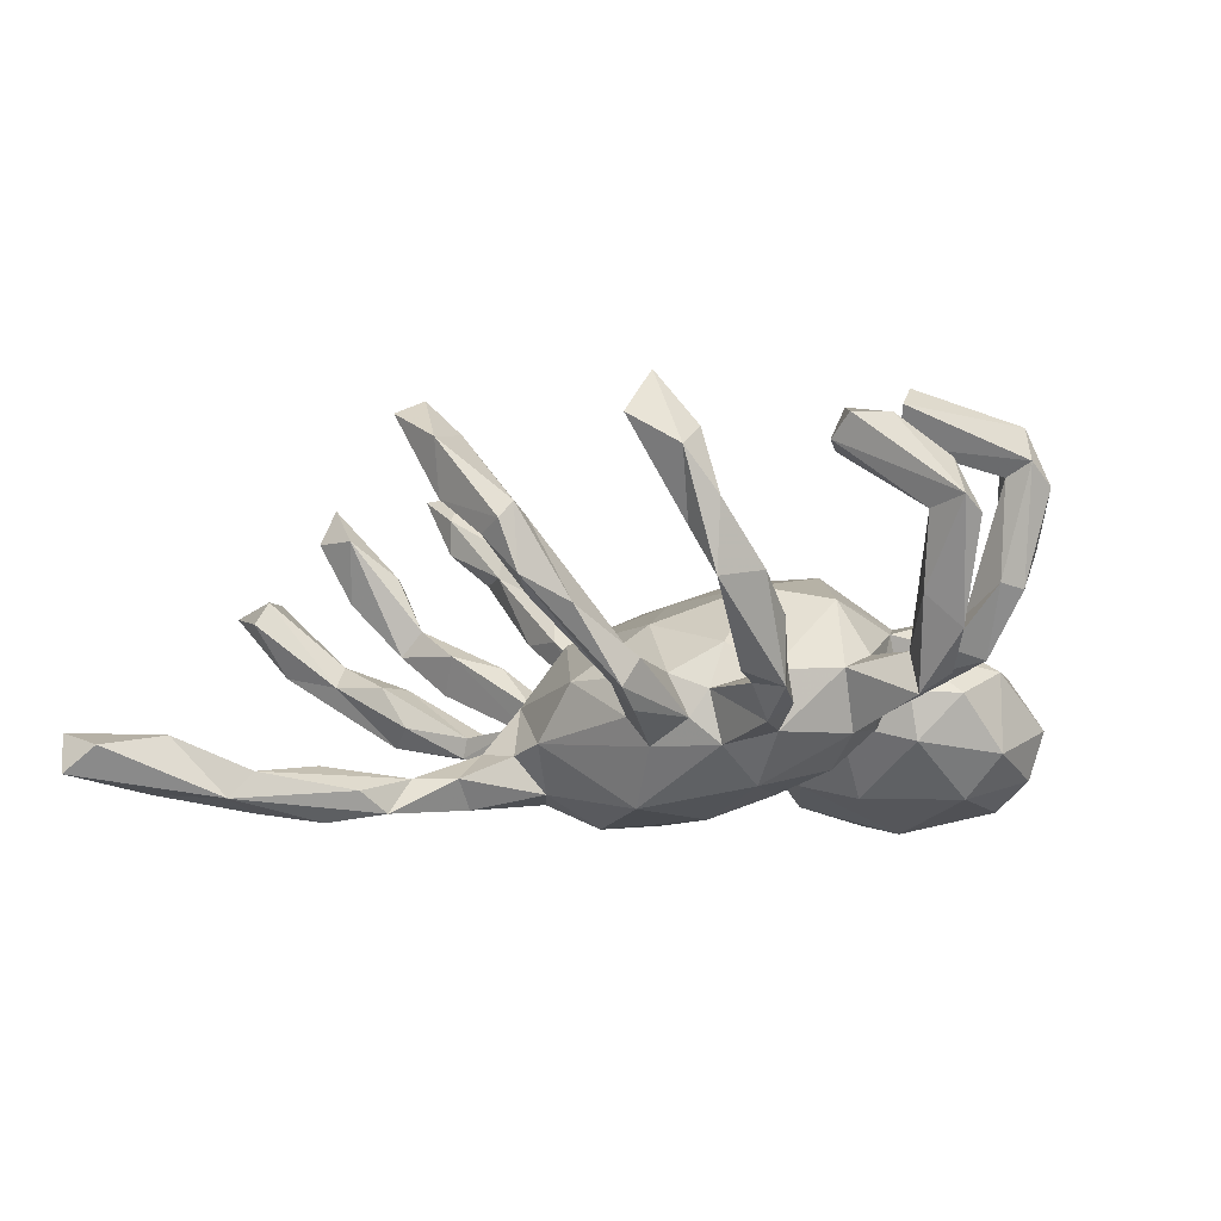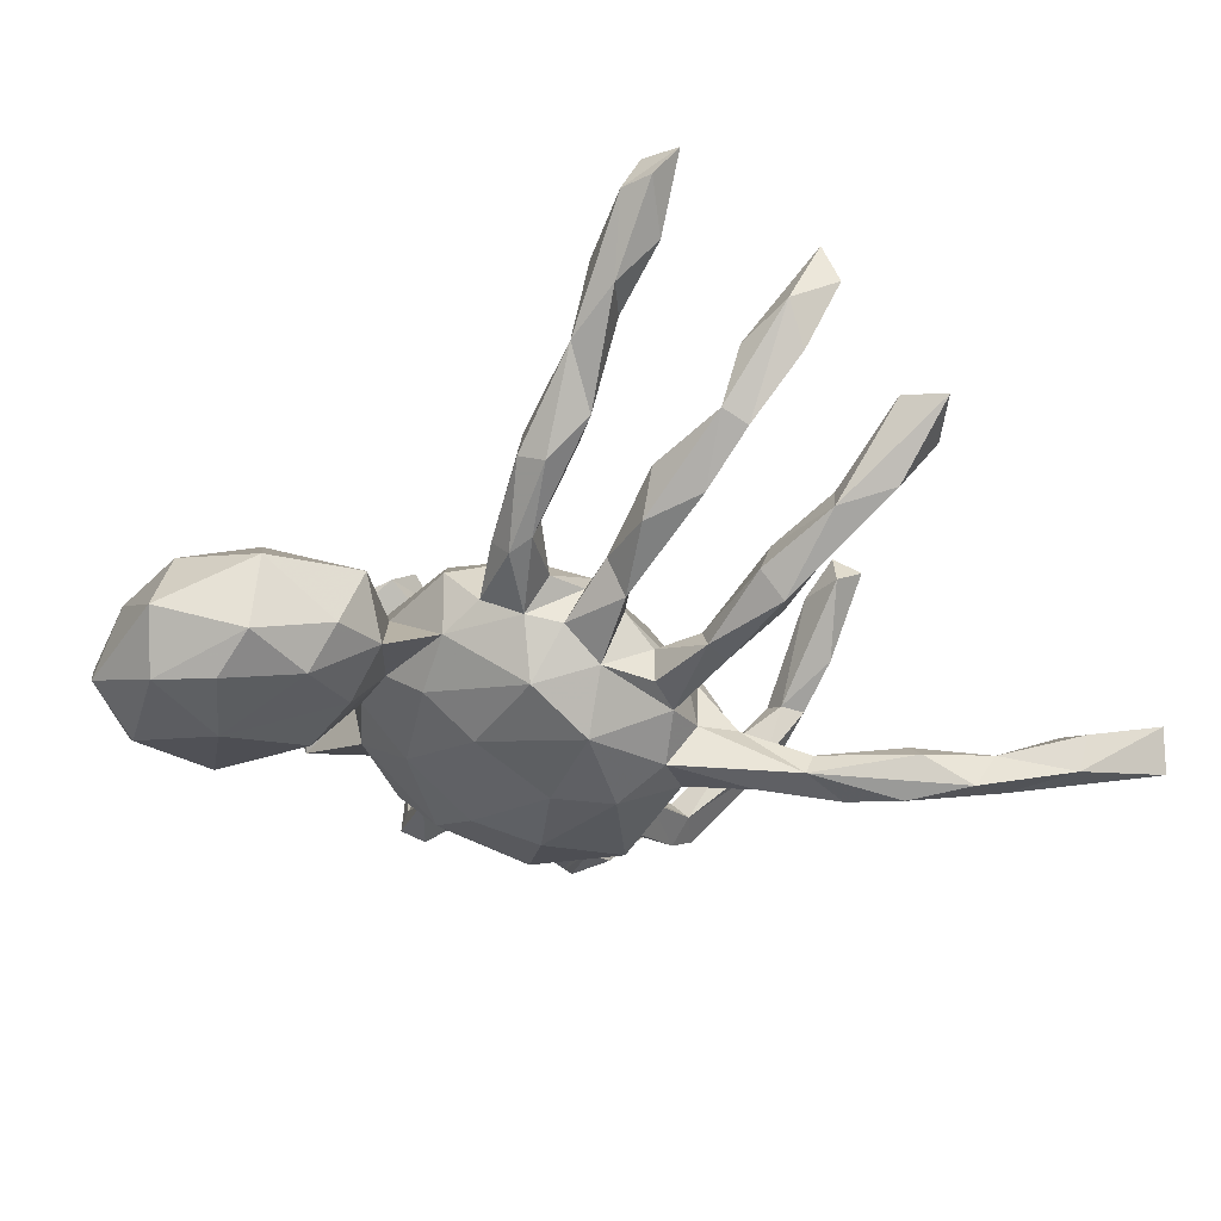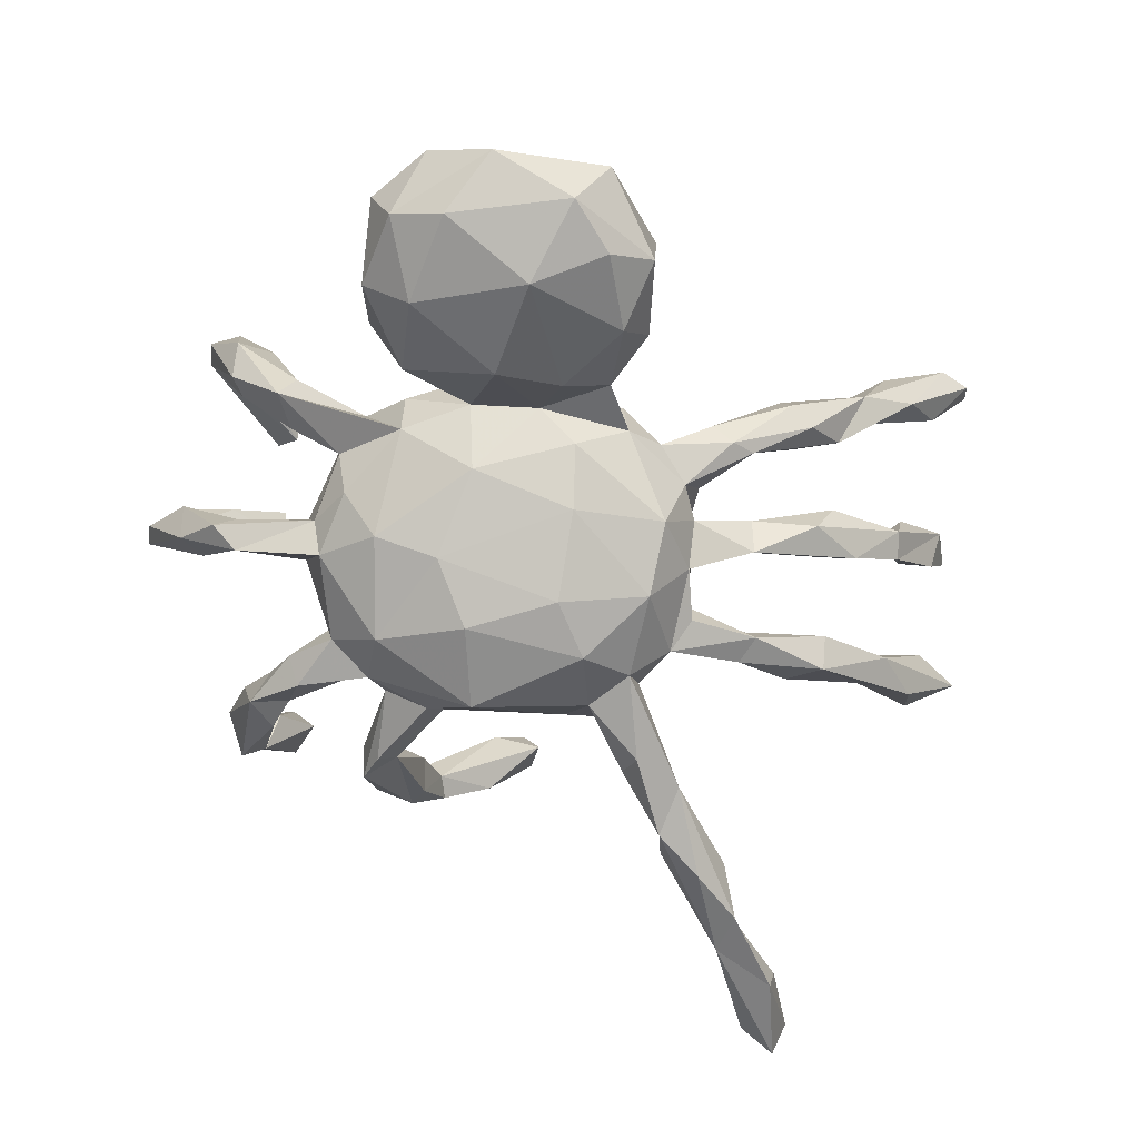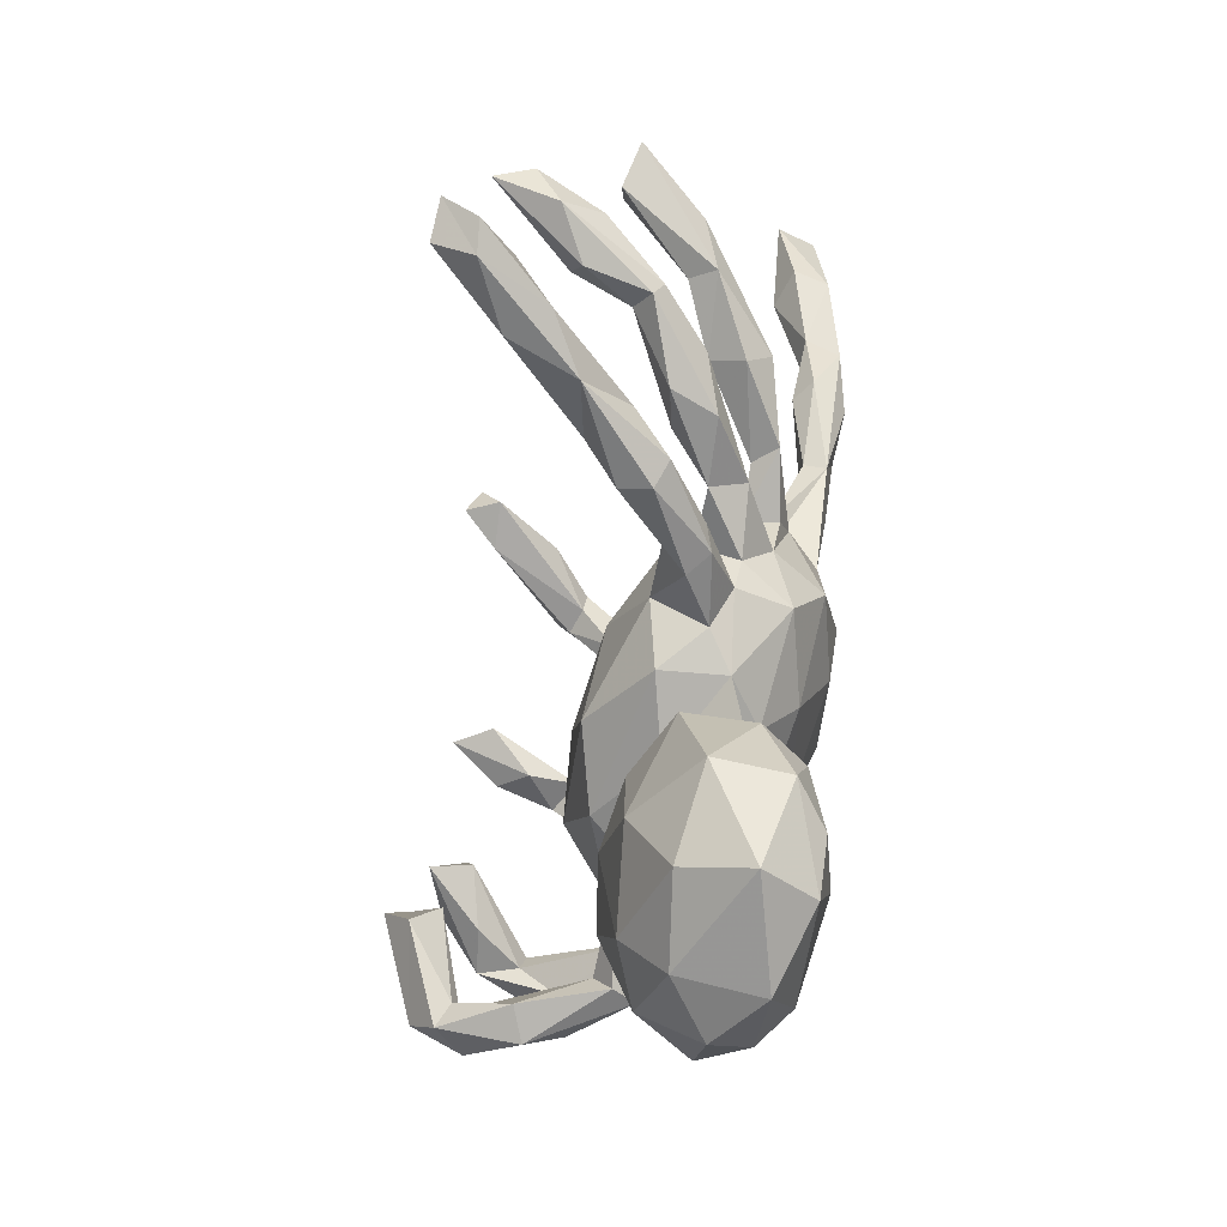
<metadata>
{"format":"obj","ext":"obj","renderer":"f3d","projection":"perspective","resolution":1024,"background":"white","views":[{"elev":-12.6,"azim":-128.7,"up":"+Z"},{"elev":-29.1,"azim":71.1,"up":"+Z"},{"elev":-66.3,"azim":3.2,"up":"+Z"},{"elev":-57.5,"azim":81.2,"up":"+Y"}]}
</metadata>
<code>
v -0.034 0.5324 0.2704
v -0.04449 0.4894 0.2933
v -0.1155 0.5243 0.2225
v -0.01836 0.4835 0.2425
v -0.08775 0.4599 0.2411
v 0.6393 0.1849 0.3316
v -0.4165 0.4064 0.2624
v 0.5769 0.1981 0.2684
v 0.6489 0.2075 0.2742
v -0.48 0.4114 0.1512
v -0.3791 0.4044 0.2028
v 0.6994 -0.03087 0.3936
v 0.559 0.3534 0.1452
v -0.09802 0.5026 0.145
v 0.6578 -0.09758 0.3413
v -0.1695 0.449 0.09362
v 0.6236 -0.02668 0.3467
v 0.6513 -0.06725 0.3996
v -0.3977 0.06009 0.2825
v -0.4621 0.3674 0.1855
v 0.5471 0.1272 0.2136
v -0.218 0.4715 0.1244
v 0.6348 -0.03518 0.2919
v -0.4563 0.1071 0.2551
v -0.4013 -0.04488 0.3064
v -0.2099 0.4897 0.1002
v -0.4873 0.3578 0.0935
v -0.4128 0.4492 0.2006
v 0.5676 0.3728 0.1097
v 0.6959 -0.06778 0.3439
v -0.3775 -0.08275 0.3413
v 0.6465 0.3538 0.1331
v -0.3972 0.07818 0.2184
v -0.3477 -0.1272 0.3069
v -0.4382 0.3678 0.06325
v -0.498 0.06997 0.2509
v 0.5968 0.3072 0.1532
v -0.1668 0.485 0.08771
v 0.6182 0.1657 0.1776
v -0.5436 0.008781 0.1917
v -0.1895 0.388 0.04231
v -0.421 0.3496 0.1392
v 0.3515 0.7945 -0.1325
v -0.1912 0.4294 0.01202
v -0.4682 0.01693 0.1998
v 0.5311 -0.06749 0.285
v 0.573 0.09541 0.2005
v 0.6396 0.137 0.239
v 0.3263 0.8067 -0.1926
v 0.5307 -0.05565 0.2383
v -0.3653 -0.07045 0.26
v 0.5026 0.2506 0.04829
v -0.2087 0.442 0.1081
v -0.4153 0.1041 0.2267
v -0.4814 -0.2084 0.2378
v 0.5271 0.2392 0.01112
v 0.5971 -0.08403 0.2403
v 0.5587 -0.1048 0.2963
v 0.3345 0.6862 -0.1543
v -0.4798 0.2777 0.01367
v -0.4703 -0.2083 0.2868
v 0.5557 0.1118 0.09025
v -0.4019 0.2757 0.009664
v -0.2633 0.4108 -0.008679
v 0.5239 0.09611 0.1283
v -0.4196 -0.2083 0.2337
v 0.2814 0.7813 -0.1564
v -0.4411 -0.1978 0.2208
v 0.4829 0.2791 0.01094
v 0.276 0.6765 -0.133
v -0.5254 0.01068 0.1312
v 0.5646 0.3141 0.03307
v -0.2696 0.3062 -0.06652
v 0.5596 0.07268 0.1069
v -0.4346 -0.2477 0.2547
v 0.2758 0.5747 -0.1766
v -0.592 0.03828 0.1277
v -0.2136 0.4609 0.03122
v 0.4223 -0.08653 0.1758
v -0.02682 0.05454 0.07978
v -0.4915 0.01674 0.02004
v -0.1197 0.168 0.02084
v -0.5279 0.0394 0.121
v -0.0539 -0.04644 0.1216
v 0.4093 0.2463 0.004565
v 0.09272 0.001862 0.09577
v 0.0296 -0.1396 0.1199
v 0.4703 -0.07283 0.1191
v 0.3677 0.2305 -0.06102
v 0.5195 -0.1177 0.1938
v 0.2635 0.4703 -0.185
v -0.2041 0.04976 0.07651
v -0.5841 0.000963 0.11
v 0.3856 -0.1389 0.1278
v 0.3253 0.6742 -0.2075
v 0.4119 0.1964 0.00641
v 0.2453 0.6006 -0.2153
v -0.1695 -0.1018 0.116
v -0.03123 0.234 -0.05298
v -0.4443 0.2144 -0.02939
v 0.443 0.09632 0.07643
v -0.2885 -0.02208 0.05285
v -0.2684 0.3353 -0.1085
v -0.4657 0.3456 -0.00139
v 0.1982 0.02186 0.04113
v -0.2444 0.2951 -0.06108
v 0.1064 0.1344 0.03227
v 0.4003 -0.06826 0.1134
v 0.4279 -0.1202 0.06577
v -0.474 -0.2525 0.2096
v 0.383 0.04203 0.05413
v -0.2177 0.3129 -0.09255
v -0.4206 -0.2772 0.1337
v 0.4273 0.01162 0.000369
v 0.4561 0.01556 0.06945
v -0.3719 -0.2517 0.1532
v 0.2752 0.5412 -0.2266
v 0.4249 0.208 -0.08117
v -0.1386 0.2234 -0.1156
v 0.3361 -0.1082 0.004225
v -0.3978 0.249 -0.09678
v -0.2473 0.1443 -0.02034
v 0.3296 -0.003329 -0.002199
v 0.1476 -0.1754 0.04088
v 0.4854 0.07709 0.02342
v 0.1325 0.1959 -0.06141
v 0.23 0.5703 -0.1768
v 0.2858 0.178 -0.0816
v -0.2014 0.2043 -0.0631
v 0.3108 0.03843 -0.0187
v 0.2936 0.1434 -0.07164
v 0.1692 0.4401 -0.1981
v 0.1675 0.3558 -0.1737
v 0.229 0.4682 -0.1594
v -0.2432 0.2954 -0.1307
v 0.2365 0.05393 -0.02499
v -0.4148 -0.2105 0.08123
v -0.4249 0.1973 -0.1152
v 0.4315 0.172 -0.04245
v 0.2355 -0.002077 0.000486
v -0.3932 0.1651 -0.08217
v -0.3008 0.1087 -0.06232
v 0.1881 0.1589 -0.07747
v 0.3221 -0.09255 0.04225
v 0.193 0.3406 -0.1752
v -0.3689 0.2048 -0.1026
v 0.3121 -0.1115 0.05508
v 0.03785 0.2368 -0.1296
v 0.2538 -0.05834 0.001195
v -0.5219 -0.04245 0.07642
v -0.4233 -0.0682 -0.04983
v 0.3998 -0.1506 0.08323
v -0.2443 0.1684 -0.08611
v -0.0817 -0.196 0.09152
v 0.15 0.1893 -0.1343
v 0.1936 -0.07501 0.05424
v 0.1683 0.394 -0.226
v 0.2985 0.1755 -0.1098
v 0.1481 0.2505 -0.1315
v -0.2225 0.185 -0.1241
v 0.3061 -0.1311 -0.007907
v 0.329 0.02318 -0.05781
v 0.2253 0.09946 -0.06895
v 0.223 0.4601 -0.2385
v 0.09049 0.2379 -0.1399
v -0.2738 -0.1362 0.02186
v -0.1609 0.2019 -0.1565
v 0.1187 0.3117 -0.1752
v -0.3588 0.1242 -0.1179
v -0.2303 -0.1833 0.04198
v -0.3218 -0.05167 -0.02537
v 0.3255 0.139 -0.1058
v -0.406 -0.04076 -0.03552
v -0.341 -0.2149 0.04798
v 0.2781 -0.1472 0.02199
v -0.1088 -0.2197 0.05142
v -0.3484 0.1607 -0.1444
v 0.1418 0.2752 -0.2133
v 0.03681 -0.2218 0.01512
v 0.2325 0.0982 -0.1216
v 0.06133 -0.2978 0.06622
v 0.2311 0.02216 -0.1087
v -0.4257 -0.245 0.07366
v -0.3284 0.002146 -0.05014
v -0.3244 -0.2525 0.02353
v 0.201 0.3256 -0.2074
v 0.2 -0.1391 -0.02222
v -0.514 -0.03236 -0.02377
v -0.3369 -0.1861 -0.001482
v 0.243 -0.0337 -0.06158
v 0.1982 0.1366 -0.1421
v -0.2918 0.09021 -0.1413
v 0.2323 -0.08643 -0.05151
v -0.2426 0.1457 -0.159
v 0.1627 -0.2867 0.01481
v -0.4238 -0.03858 -0.09632
v -0.1188 -0.3967 0.07626
v -0.02969 -0.3436 0.08736
v 0.07563 0.1929 -0.1915
v -0.1666 -0.2227 -0.001086
v -0.3051 -0.07577 -0.08864
v -0.3498 -0.2466 -0.01319
v 0.1998 -0.06598 -0.1377
v -0.09121 0.1679 -0.2283
v -0.4563 -0.06905 -0.06866
v 0.1375 0.1468 -0.194
v 0.1545 -0.1765 -0.05813
v -0.2657 -0.1582 -0.04198
v -0.03802 -0.2412 0.04186
v 0.08315 -0.4153 0.0719
v -0.06935 -0.231 -0.06284
v -0.1465 -0.2948 0.04199
v -0.2562 -0.1243 -0.1084
v 0.1319 -0.2536 -0.0754
v 0.02892 -0.2217 -0.06671
v -0.222 0.06582 -0.2033
v -0.2983 -0.03879 -0.1308
v 0.07309 0.09846 -0.2319
v 0.07764 -0.1809 -0.1092
v 0.2062 -0.4381 -0.01035
v -0.1706 -0.204 -0.07494
v -0.1669 -0.279 -0.02342
v -0.09099 0.04241 -0.2315
v -0.04034 -0.4989 0.06288
v -0.2133 -0.07804 -0.1655
v -0.207 -0.3482 -0.02431
v 0.1718 0.02501 -0.1918
v -0.06898 -0.1631 -0.1394
v 0.0704 -0.1043 -0.168
v 0.04237 0.01281 -0.2223
v -0.125 -0.05162 -0.1926
v -0.1593 -0.2998 -0.09413
v 0.06499 -0.2772 -0.1348
v -0.1304 -0.5254 0.02799
v 0.1892 -0.3278 -0.08422
v -0.1855 -0.5397 -0.05657
v -0.2001 -0.4339 0.01729
v 0.109 -0.5361 0.01745
v -0.01775 -0.5823 0.002167
v -0.02655 -0.3086 -0.1613
v -0.1036 -0.6018 -0.05803
v 0.1537 -0.3565 -0.1484
v -0.2044 -0.4292 -0.1049
v -0.156 -0.5347 -0.1286
v 0.2015 -0.4473 -0.1208
v 0.14 -0.4733 -0.1682
v 0.1488 -0.5707 -0.07978
v -0.01072 -0.6143 -0.1205
v -0.07976 -0.5422 -0.1663
v -0.1364 -0.4187 -0.1652
v 0.03017 -0.4458 -0.1958
v 0.09736 -0.5525 -0.1625
f 55 68 137
f 110 55 183
f 158 118 172
f 114 123 162
f 168 133 157
f 148 126 165
f 173 150 151
f 113 110 183
f 55 137 183
f 188 93 77
f 77 81 188
f 150 93 188
f 158 172 191
f 172 163 180
f 191 172 180
f 136 162 182
f 140 190 123
f 123 190 162
f 182 162 190
f 193 149 120
f 193 120 161
f 152 175 161
f 164 186 157
f 178 157 186
f 145 159 186
f 159 155 186
f 126 143 155
f 155 143 191
f 143 158 191
f 191 180 182
f 191 182 227
f 163 136 182
f 180 163 182
f 190 140 193
f 182 190 203
f 175 156 187
f 175 187 161
f 193 161 187
f 168 157 178
f 165 168 199
f 199 168 178
f 155 206 186
f 178 186 206
f 199 178 206
f 206 155 191
f 29 32 72
f 13 32 29
f 20 7 10
f 7 20 42
f 7 28 10
f 7 42 11
f 53 5 22
f 14 38 26
f 3 14 26
f 22 3 26
f 4 16 14
f 4 5 16
f 6 8 21
f 12 18 15
f 18 12 17
f 8 9 39
f 6 48 9
f 8 6 9
f 32 13 37
f 28 7 11
f 5 3 22
f 2 3 5
f 2 1 3
f 3 1 14
f 2 5 4
f 1 2 4
f 1 4 14
f 116 75 113
f 75 116 66
f 68 66 116
f 63 100 141
f 60 104 138
f 104 63 121
f 98 92 102
f 92 122 142
f 92 82 122
f 78 112 103
f 64 78 103
f 84 92 98
f 80 82 92
f 87 84 98
f 84 80 92
f 82 99 129
f 86 84 87
f 80 84 86
f 82 80 107
f 99 82 107
f 80 86 107
f 44 112 78
f 73 64 103
f 195 220 235
f 224 197 234
f 221 213 225
f 151 205 201
f 205 196 201
f 227 203 229
f 235 220 245
f 242 214 235
f 218 227 230
f 227 229 230
f 229 203 219
f 233 214 242
f 204 218 223
f 218 230 223
f 231 230 229
f 231 229 228
f 229 219 228
f 211 215 240
f 215 233 240
f 224 239 238
f 231 223 230
f 232 211 240
f 224 234 239
f 225 216 231
f 216 223 231
f 225 231 228
f 221 225 228
f 222 232 226
f 226 232 243
f 99 126 148
f 99 107 126
f 105 86 156
f 107 86 105
f 91 76 134
f 76 127 134
f 70 97 127
f 79 108 147
f 128 96 85
f 128 85 89
f 117 76 91
f 95 76 117
f 97 95 117
f 59 76 95
f 49 95 97
f 90 152 109
f 90 94 152
f 162 101 125
f 115 111 123
f 115 65 111
f 89 85 69
f 88 90 109
f 67 49 97
f 65 101 111
f 129 99 119
f 124 87 154
f 126 155 159
f 126 159 165
f 165 159 168
f 147 156 175
f 140 149 193
f 156 147 149
f 105 149 140
f 105 156 149
f 136 105 140
f 131 143 163
f 143 136 163
f 143 107 136
f 126 107 143
f 128 158 143
f 168 159 133
f 159 145 133
f 186 91 145
f 134 133 145
f 127 132 133
f 134 127 133
f 132 97 157
f 94 175 152
f 94 147 175
f 144 120 149
f 147 144 149
f 140 123 130
f 140 130 136
f 136 130 162
f 172 131 163
f 134 145 91
f 156 87 124
f 86 87 156
f 107 105 136
f 234 237 236
f 226 243 237
f 235 245 242
f 220 247 245
f 220 238 247
f 251 233 242
f 129 160 153
f 240 233 251
f 247 238 239
f 232 240 250
f 239 234 241
f 243 232 250
f 237 243 236
f 244 236 243
f 234 236 241
f 242 245 246
f 245 247 252
f 246 245 252
f 251 242 246
f 251 246 252
f 247 239 248
f 252 247 248
f 250 240 251
f 250 251 249
f 252 248 249
f 251 252 249
f 239 241 248
f 248 241 244
f 248 244 249
f 243 250 244
f 244 250 249
f 236 244 241
f 83 173 81
f 68 174 137
f 174 68 116
f 141 138 169
f 100 138 141
f 104 121 138
f 102 184 171
f 153 141 142
f 63 146 121
f 63 141 146
f 102 166 170
f 184 102 142
f 102 92 142
f 146 141 153
f 142 122 153
f 154 170 176
f 98 170 154
f 98 102 170
f 153 122 129
f 122 82 129
f 129 73 160
f 160 103 135
f 73 103 160
f 112 119 135
f 103 112 135
f 87 98 154
f 112 129 119
f 106 129 112
f 119 148 167
f 99 148 119
f 100 60 138
f 106 73 129
f 19 36 40
f 24 36 19
f 54 19 33
f 19 54 24
f 10 28 35
f 35 11 42
f 20 10 27
f 25 31 34
f 133 132 157
f 25 34 51
f 28 11 35
f 16 53 41
f 143 131 128
f 26 38 78
f 16 5 53
f 38 14 16
f 15 18 58
f 18 46 58
f 17 23 50
f 18 17 46
f 6 47 48
f 6 21 47
f 12 15 30
f 17 12 23
f 23 12 30
f 9 48 39
f 150 188 205
f 191 227 206
f 190 193 203
f 187 124 207
f 124 179 207
f 166 171 201
f 189 166 208
f 169 138 177
f 142 141 169
f 173 171 184
f 173 184 196
f 196 184 217
f 102 171 166
f 171 151 201
f 189 208 202
f 189 174 166
f 137 174 189
f 116 185 174
f 81 173 196
f 171 173 151
f 137 189 202
f 116 113 185
f 113 183 202
f 137 202 183
f 185 113 202
f 188 81 196
f 188 196 205
f 151 150 205
f 182 203 227
f 187 207 193
f 193 207 203
f 206 227 218
f 203 207 219
f 214 195 235
f 210 220 195
f 199 206 218
f 199 218 204
f 207 215 219
f 33 19 45
f 35 42 27
f 10 35 104
f 20 27 42
f 215 211 228
f 53 106 41
f 22 78 64
f 53 22 64
f 22 26 78
f 44 16 41
f 38 44 78
f 38 16 44
f 70 43 67
f 59 43 70
f 67 43 49
f 79 46 50
f 46 17 50
f 21 8 65
f 47 21 65
f 52 13 69
f 15 90 57
f 15 58 90
f 50 23 57
f 62 39 48
f 8 39 62
f 13 29 69
f 37 13 52
f 30 15 57
f 57 23 30
f 32 37 56
f 146 177 138
f 121 146 138
f 170 185 202
f 174 185 170
f 170 166 174
f 166 201 208
f 184 192 217
f 184 142 192
f 177 194 192
f 169 177 192
f 177 153 194
f 142 169 192
f 146 153 177
f 200 170 221
f 153 160 194
f 160 167 194
f 135 167 160
f 197 198 212
f 167 204 194
f 135 119 167
f 209 198 181
f 198 209 212
f 179 176 209
f 179 154 176
f 167 148 204
f 181 198 210
f 179 181 195
f 209 181 179
f 124 154 179
f 199 148 165
f 156 124 187
f 176 170 200
f 204 148 199
f 179 195 214
f 181 210 195
f 220 210 238
f 207 214 215
f 207 179 214
f 215 214 233
f 210 224 238
f 216 204 223
f 228 211 221
f 215 228 219
f 198 197 224
f 210 198 224
f 211 200 221
f 176 200 209
f 212 209 222
f 209 200 211
f 222 211 232
f 216 194 204
f 217 216 225
f 237 197 212
f 237 212 226
f 212 222 226
f 234 197 237
f 192 194 216
f 217 192 216
f 201 217 213
f 225 213 217
f 208 201 213
f 221 208 213
f 221 170 202
f 208 221 202
f 196 217 201
f 117 186 164
f 117 91 186
f 157 97 164
f 97 117 164
f 132 127 97
f 109 152 161
f 120 109 161
f 88 109 120
f 144 108 120
f 144 147 108
f 108 88 120
f 130 101 162
f 111 130 123
f 139 131 172
f 139 96 131
f 96 128 131
f 89 118 158
f 128 89 158
f 125 114 162
f 115 123 114
f 139 172 118
f 150 40 93
f 71 40 150
f 83 81 77
f 113 75 110
f 75 61 110
f 173 71 150
f 71 173 83
f 79 147 94
f 111 101 130
f 89 69 118
f 50 108 79
f 43 59 95
f 43 95 49
f 57 90 88
f 50 57 88
f 90 79 94
f 58 79 90
f 50 88 108
f 101 65 62
f 74 47 65
f 56 52 96
f 52 85 96
f 69 72 118
f 52 69 85
f 62 48 74
f 48 47 74
f 37 52 56
f 29 72 69
f 61 25 55
f 19 40 45
f 77 24 54
f 36 24 77
f 27 10 104
f 31 25 61
f 25 51 55
f 46 79 58
f 8 62 65
f 32 56 72
f 125 74 114
f 74 115 114
f 53 64 106
f 35 27 60
f 62 125 101
f 74 65 115
f 76 70 127
f 59 70 76
f 70 67 97
f 44 41 112
f 112 41 106
f 106 64 73
f 35 60 63
f 104 35 63
f 63 60 100
f 51 34 66
f 51 66 68
f 34 75 66
f 60 27 104
f 77 54 83
f 54 33 83
f 45 40 71
f 33 45 71
f 33 71 83
f 55 51 68
f 61 55 110
f 34 31 61
f 34 61 75
f 40 36 77
f 77 93 40
f 72 56 118
f 125 62 74
f 56 139 118
f 96 139 56
f 222 209 211

</code>
